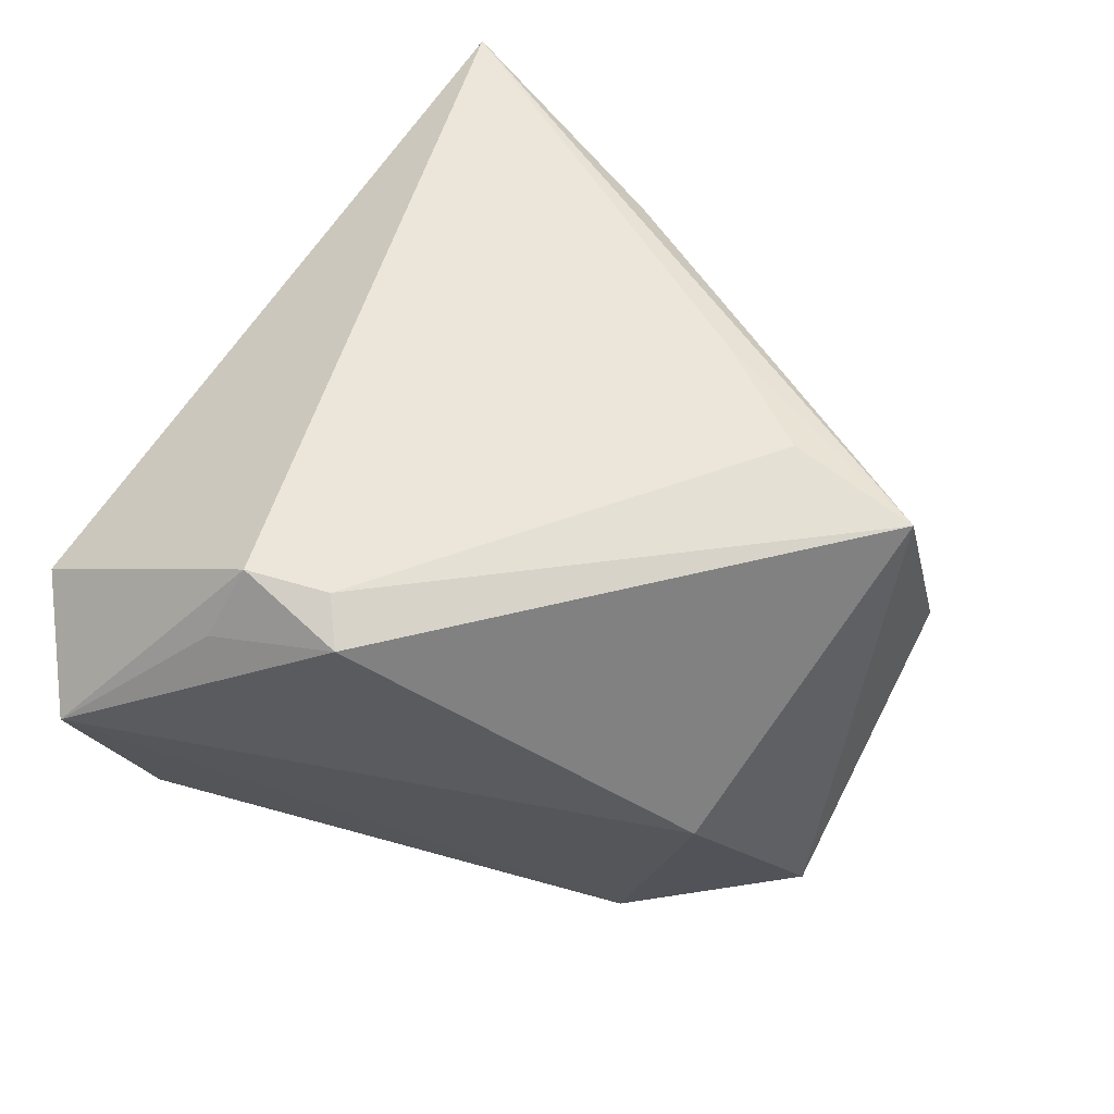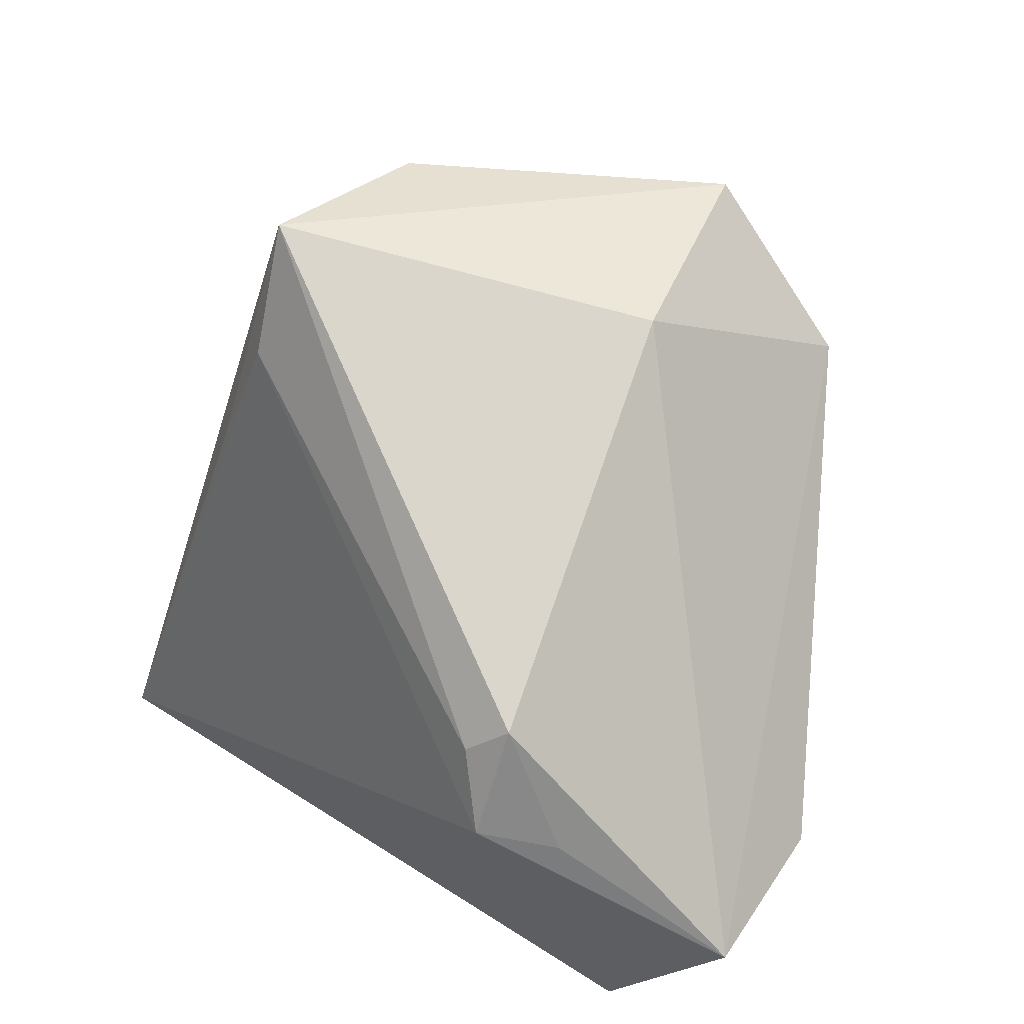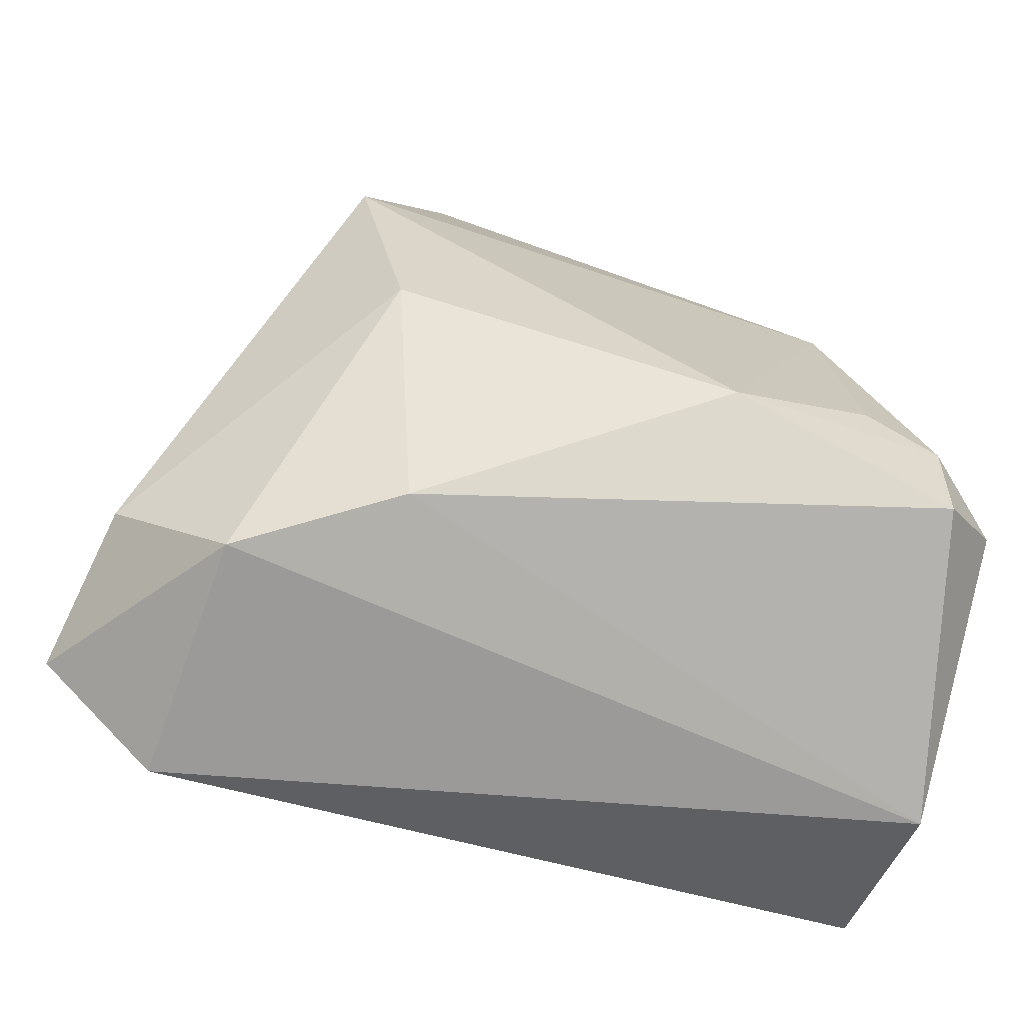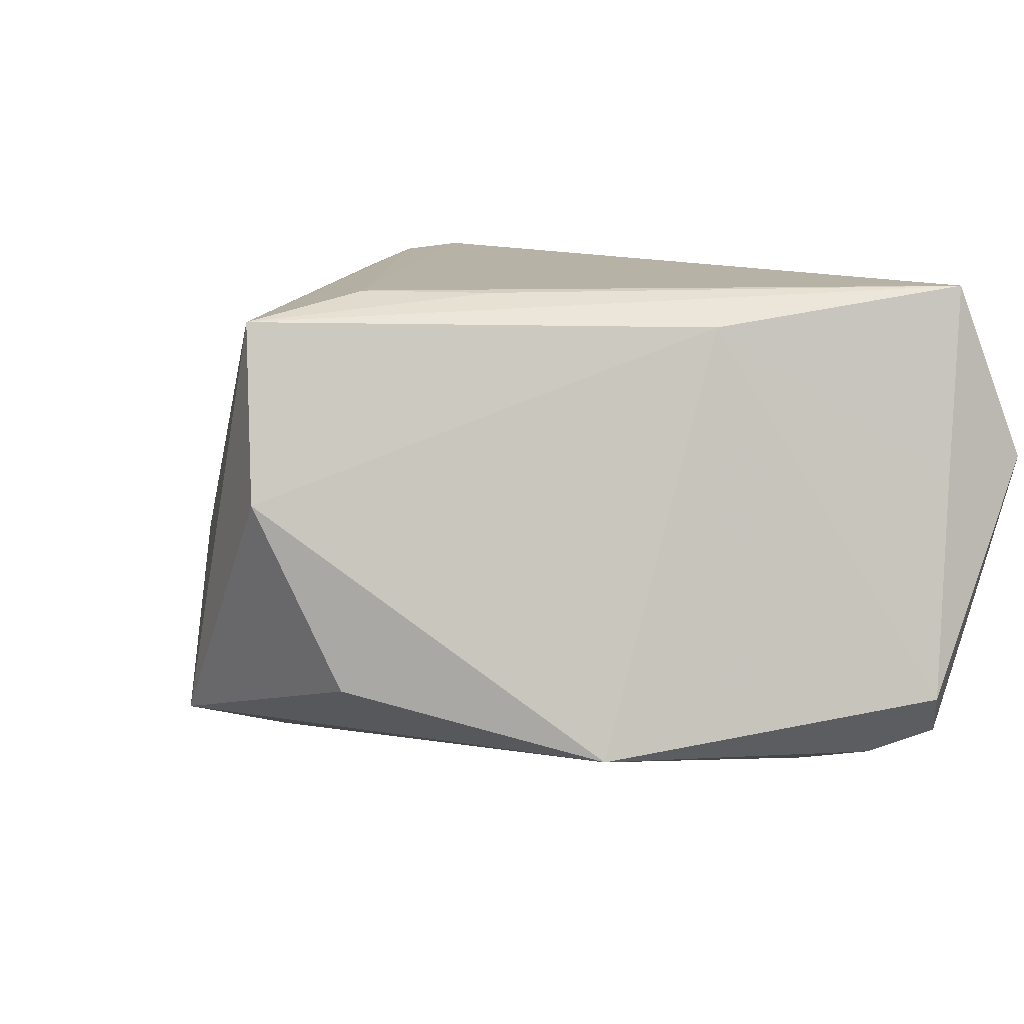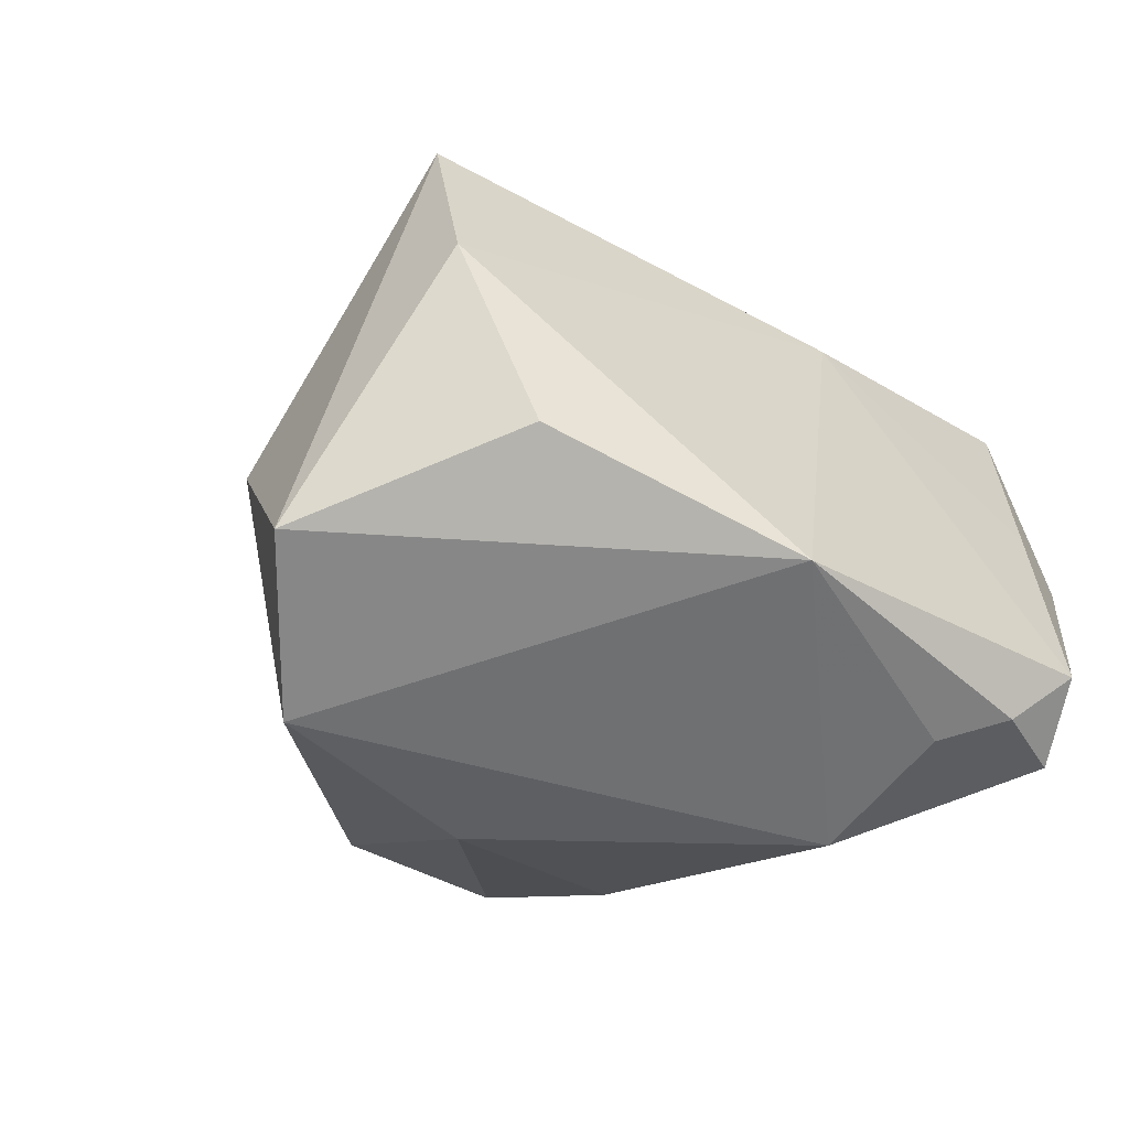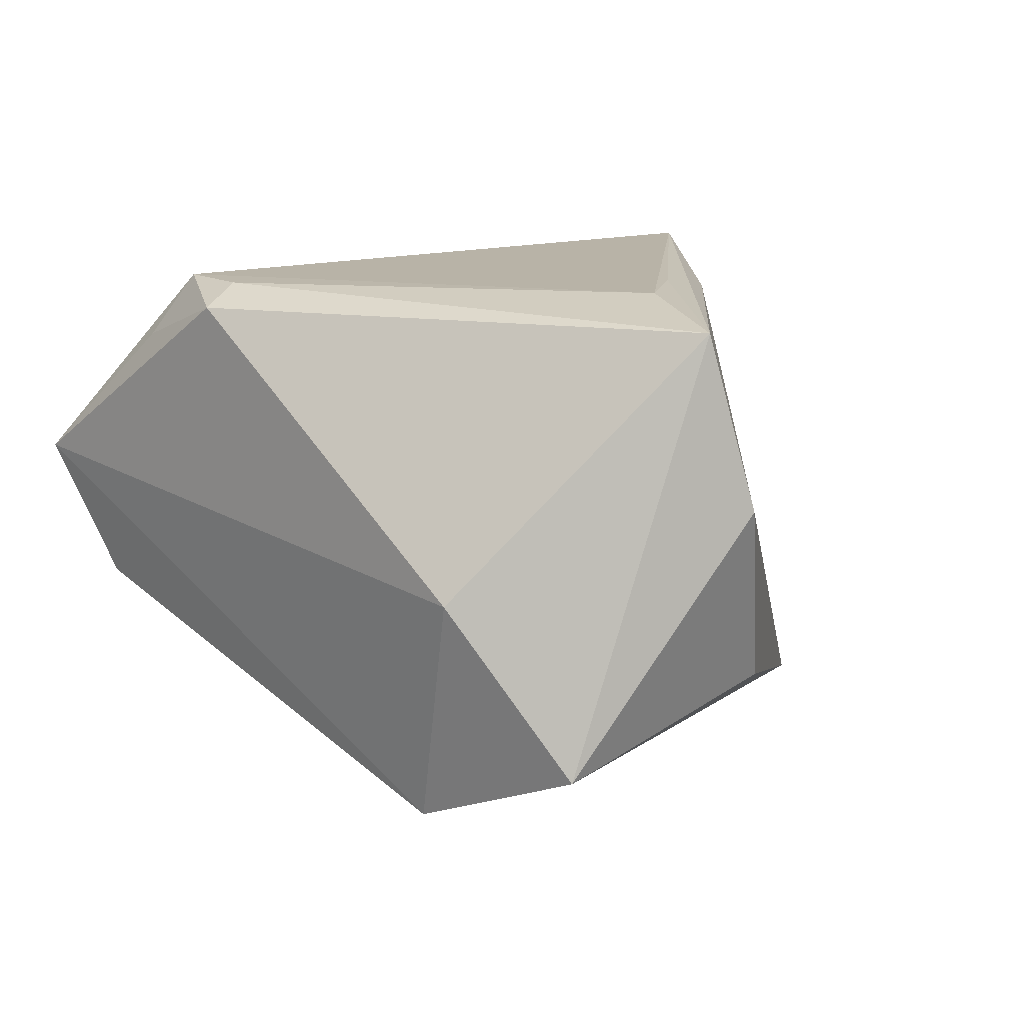
<metadata>
{"format":"obj","ext":"obj","renderer":"f3d","projection":"perspective","resolution":1024,"background":"white","views":[{"elev":54.4,"azim":120.1,"up":"+Z"},{"elev":24.5,"azim":54.4,"up":"+Y"},{"elev":-61.6,"azim":172.8,"up":"+Y"},{"elev":12.4,"azim":-125.2,"up":"+Z"},{"elev":-41.2,"azim":-152.6,"up":"+Z"},{"elev":12.9,"azim":154.2,"up":"+Z"}]}
</metadata>
<code>
v 0.04348 0.003706 0.02947
v -0.02171 -0.02 -0.03542
v -0.05022 -0.02656 0.008271
v 0.02656 0.04155 -0.003967
v -0.009766 0.05447 0.007055
v 0.01539 -0.03266 -0.02393
v 0.04618 -0.01232 0.02415
v -0.005916 0.03544 0.03228
v -0.04801 -0.02786 -0.02736
v -0.048 -0.01573 -0.02809
v -0.004556 0.05169 0.02928
v 0.02508 0.03119 -0.03465
v -0.04629 -0.03138 0.03228
v -0.03919 -0.01215 -0.03069
v 0.04222 -0.0398 0.01307
v -0.03408 -0.0001544 0.02784
v -0.03709 0.01963 -0.02572
v -0.04993 -0.0398 0.009174
v -0.01606 0.04572 -0.017
v 0.0498 -0.02224 -0.01126
v 0.014 0.05183 -0.02554
v -0.01544 0.02214 0.03198
v 0.0385 7.314e-05 0.03211
v 0.05624 -0.02928 0.006406
v 0.01886 0.001136 -0.03447
v 0.03543 -0.03583 -0.0165
v 0.04078 -0.009989 0.03228
v -0.05479 -0.02122 -0.02024
f 13 18 15
f 24 27 15
f 15 27 13
f 15 26 24
f 18 26 15
f 28 18 3
f 3 18 13
f 21 5 11
f 24 1 7
f 7 27 24
f 1 27 7
f 9 18 28
f 21 12 17
f 24 26 20
f 20 12 24
f 20 26 25
f 25 12 20
f 13 11 16
f 16 11 5
f 5 17 16
f 16 3 13
f 28 3 16
f 16 17 28
f 13 27 8
f 21 11 4
f 4 11 1
f 4 12 21
f 4 1 24
f 24 12 4
f 6 26 18
f 18 9 6
f 25 26 6
f 10 9 28
f 28 17 10
f 19 5 21
f 21 17 19
f 19 17 5
f 22 11 13
f 13 8 22
f 22 8 11
f 23 8 27
f 11 8 23
f 23 27 1
f 1 11 23
f 25 6 2
f 2 6 9
f 9 10 2
f 2 12 25
f 2 17 12
f 14 10 17
f 17 2 14
f 14 2 10

</code>
